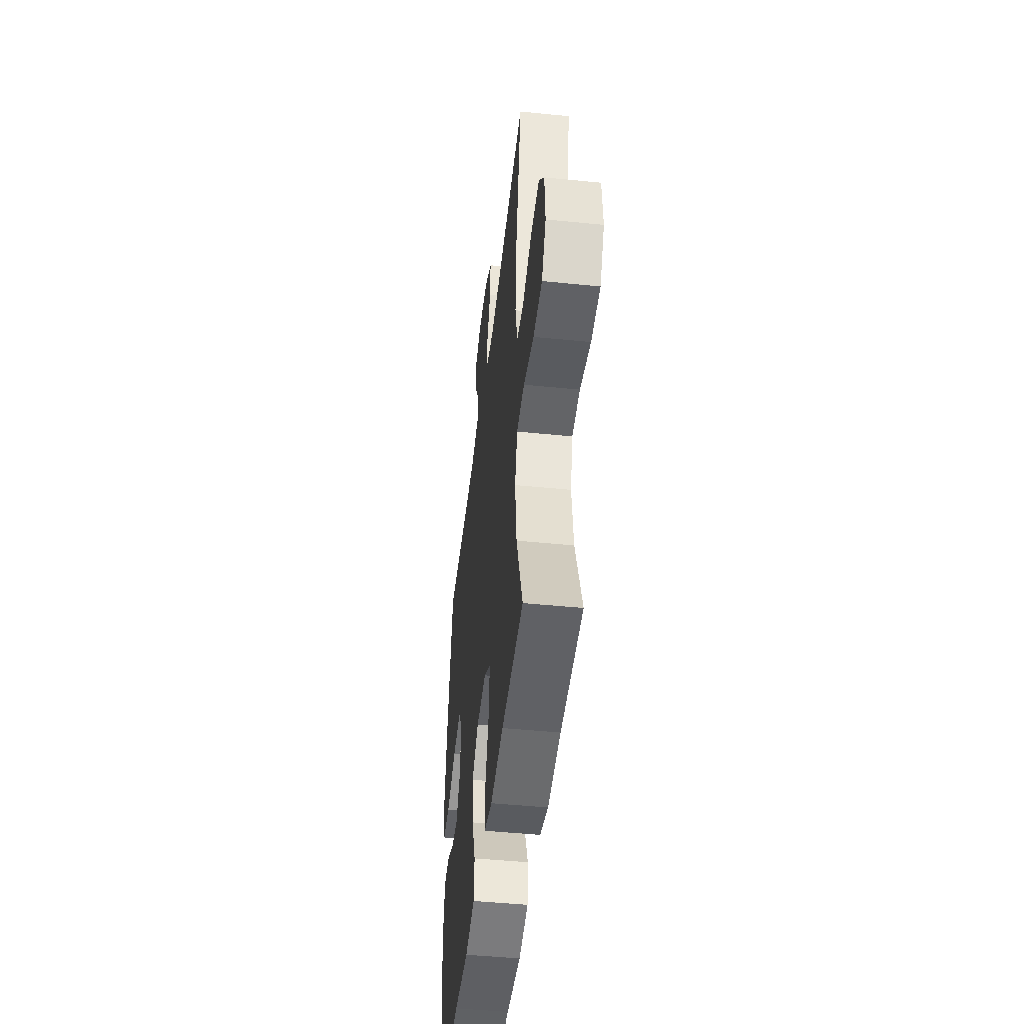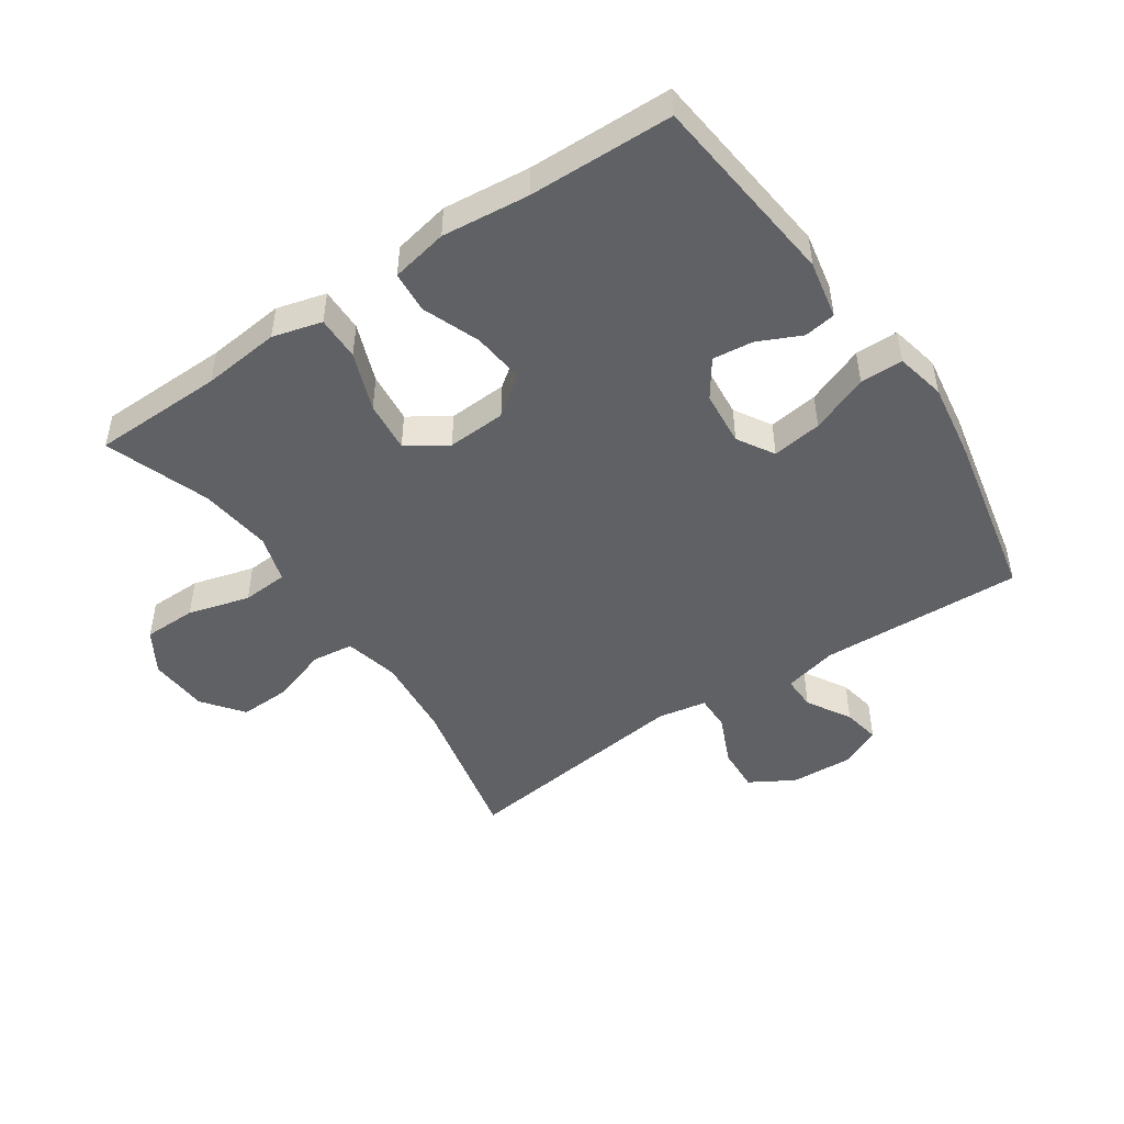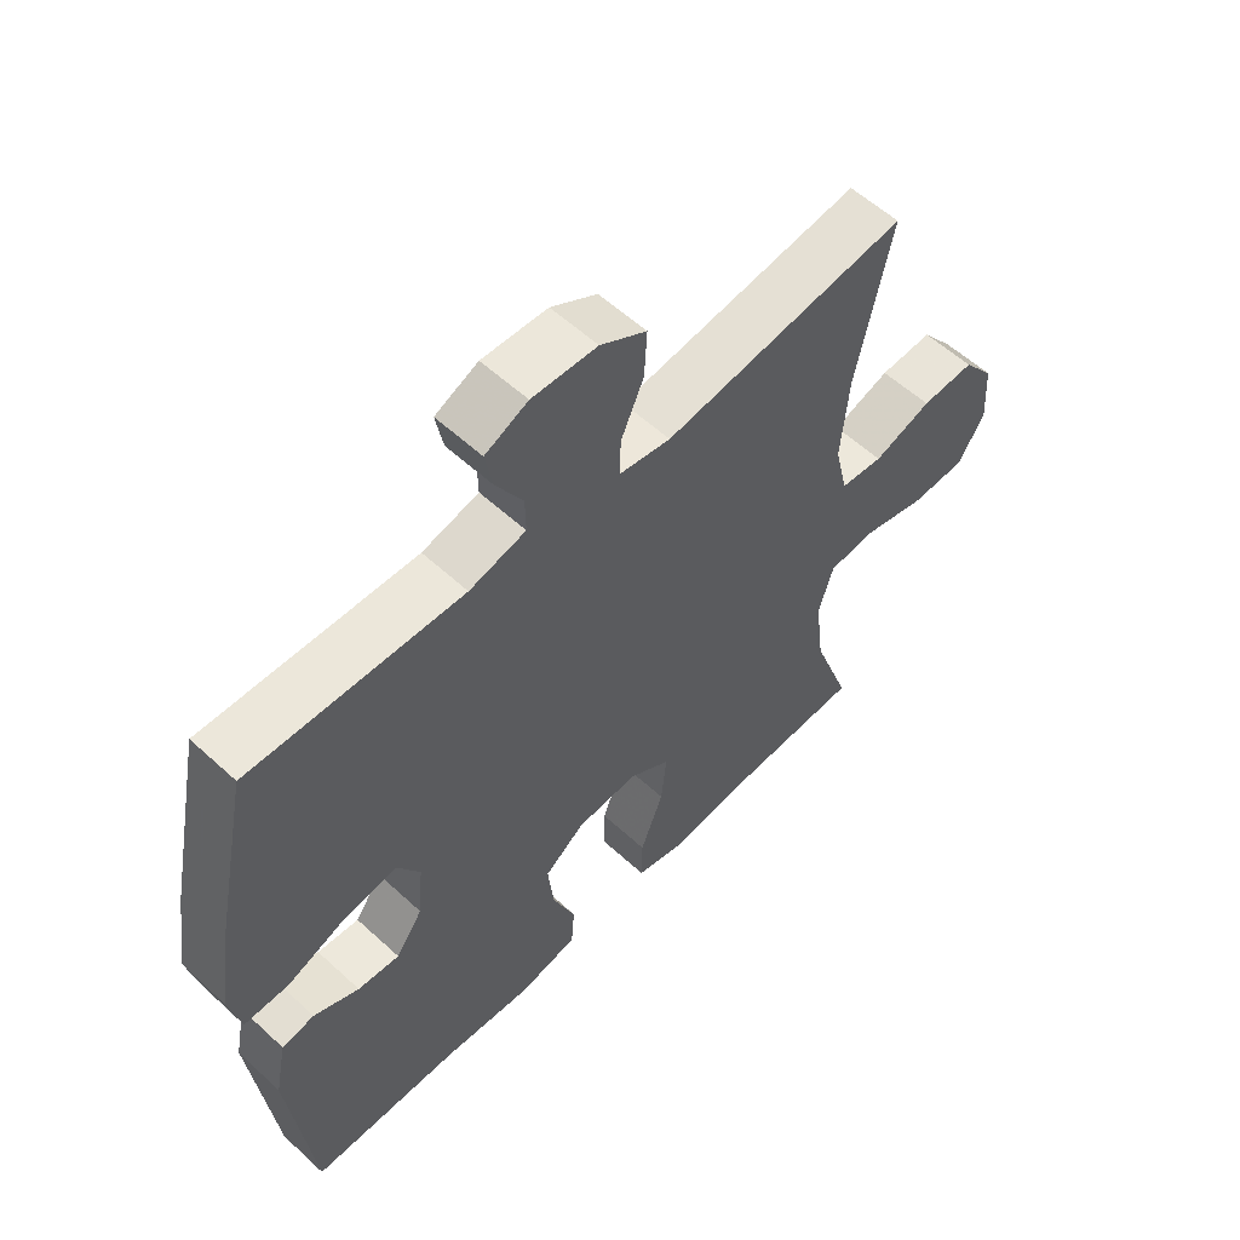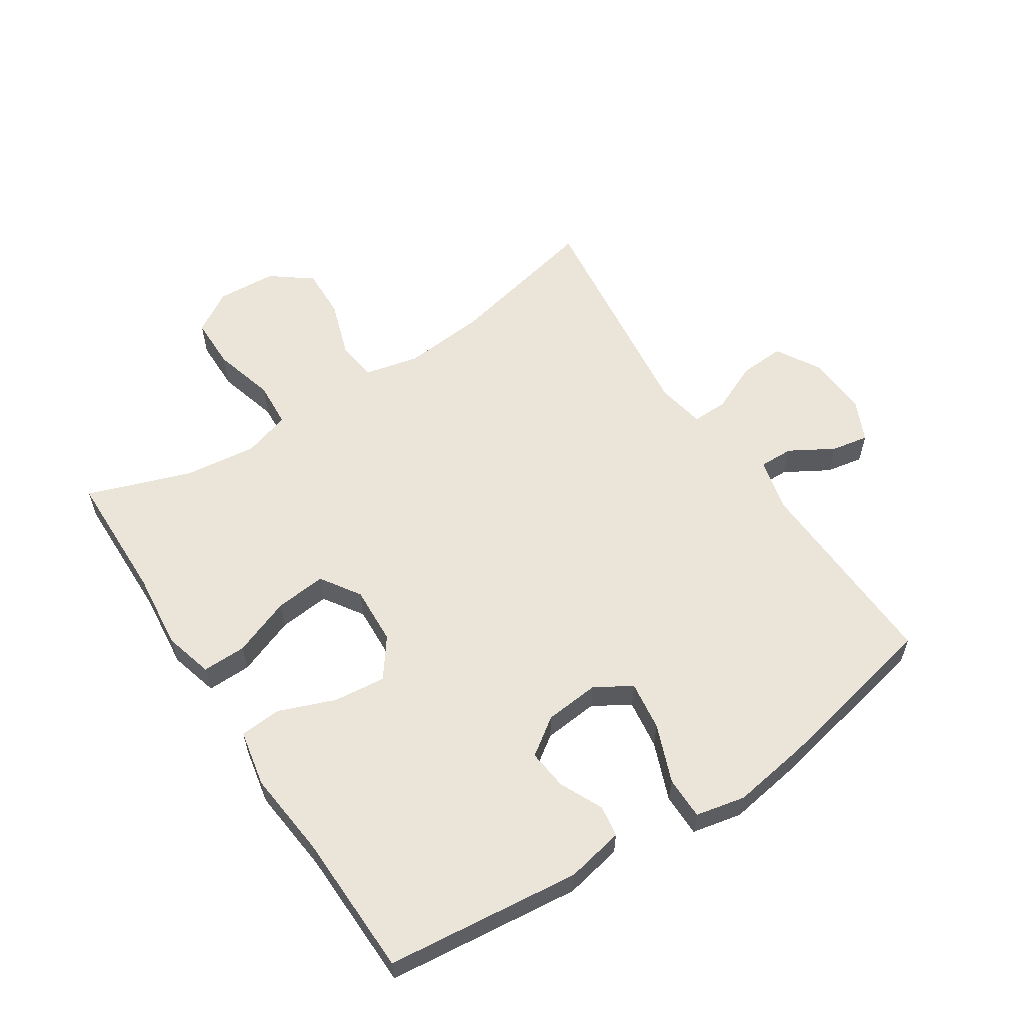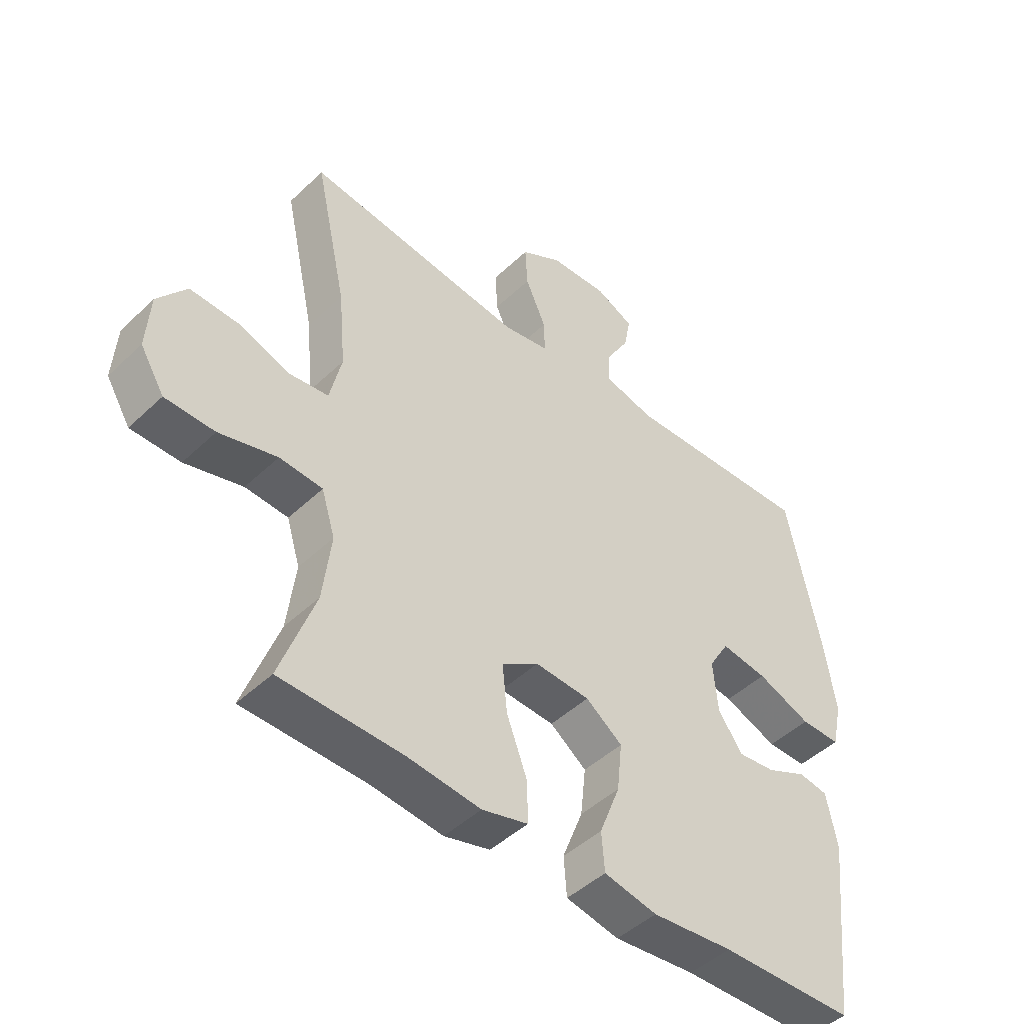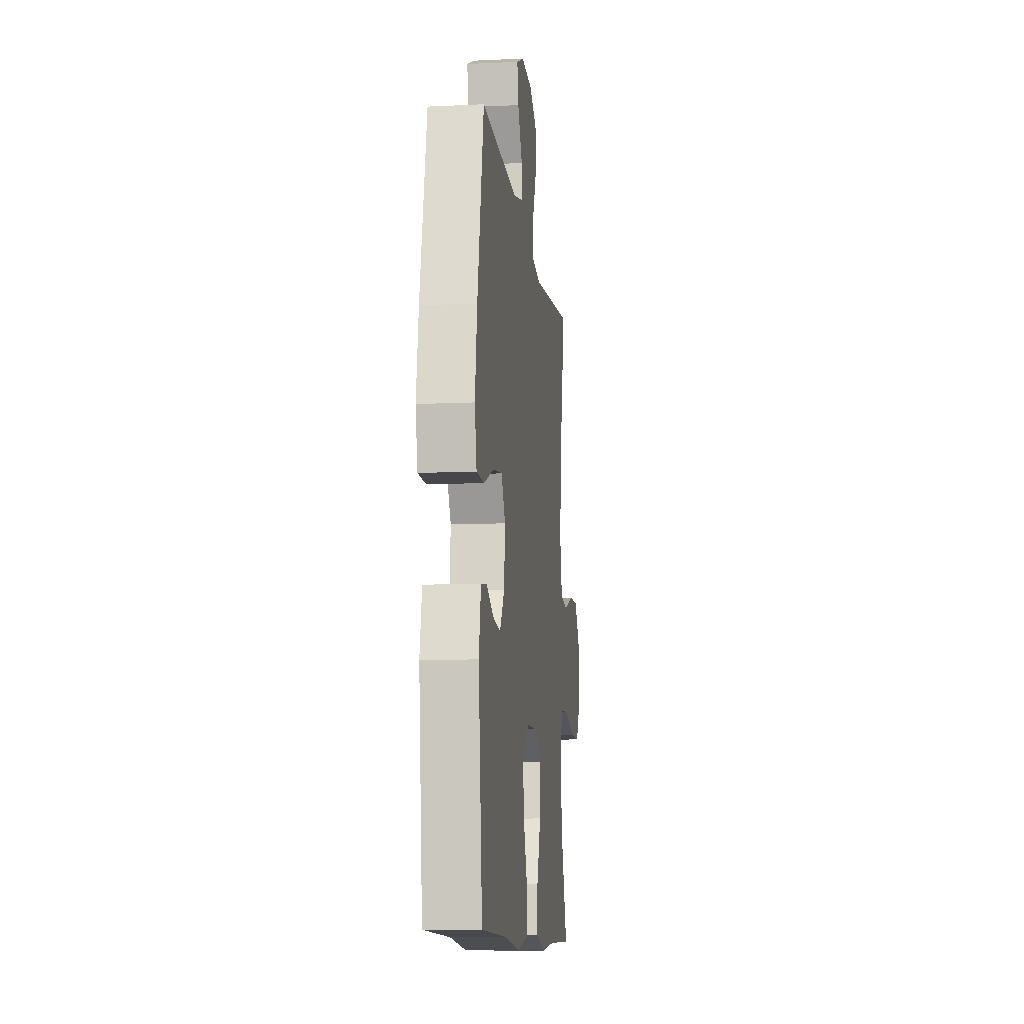
<metadata>
{"format":"obj","ext":"obj","renderer":"f3d","projection":"perspective","resolution":1024,"background":"white","views":[{"elev":-47.2,"azim":83.5,"up":"+Z"},{"elev":-47.9,"azim":-145.9,"up":"+Y"},{"elev":57.1,"azim":-46.3,"up":"+Z"},{"elev":58.7,"azim":-123.3,"up":"+Y"},{"elev":-46.6,"azim":137.0,"up":"+Z"},{"elev":-10.8,"azim":-83.2,"up":"+Z"}]}
</metadata>
<code>
v 0.5 0.07 0.5
v 0.446 0.07 0.254
v 0.434 0.07 0.122
v 0.454 0.07 0.035
v 0.52 0.07 0.027
v 0.609 0.07 0.057
v 0.691 0.07 0.06
v 0.74 0.07 -0.004
v 0.746 0.07 -0.099
v 0.705 0.07 -0.166
v 0.621 0.07 -0.167
v 0.523 0.07 -0.14
v 0.45 0.07 -0.145
v 0.427 0.07 -0.22
v 0.441 0.07 -0.335
v 0.5 0.07 -0.5
v 0.292 0.07 -0.504
v 0.169 0.07 -0.517
v 0.091 0.07 -0.496
v 0.092 0.07 -0.426
v 0.127 0.07 -0.333
v 0.135 0.07 -0.252
v 0.072 0.07 -0.211
v -0.021 0.07 -0.216
v -0.083 0.07 -0.262
v -0.074 0.07 -0.345
v -0.039 0.07 -0.435
v -0.044 0.07 -0.501
v -0.134 0.07 -0.519
v -0.272 0.07 -0.505
v -0.5 0.07 -0.5
v -0.534 0.07 -0.191
v -0.516 0.07 -0.099
v -0.466 0.07 -0.091
v -0.397 0.07 -0.123
v -0.333 0.07 -0.13
v -0.292 0.07 -0.071
v -0.284 0.07 0.016
v -0.319 0.07 0.074
v -0.398 0.07 0.063
v -0.49 0.07 0.027
v -0.558 0.07 0.027
v -0.575 0.07 0.106
v -0.556 0.07 0.231
v -0.5 0.07 0.5
v -0.178 0.07 0.488
v -0.092 0.07 0.509
v -0.093 0.07 0.563
v -0.134 0.07 0.633
v -0.145 0.07 0.692
v -0.08 0.07 0.722
v 0.019 0.07 0.717
v 0.089 0.07 0.676
v 0.085 0.07 0.604
v 0.05 0.07 0.525
v 0.049 0.07 0.468
v 0.127 0.07 0.454
v 0.5 0 0.5
v 0.446 0 0.254
v 0.434 0 0.122
v 0.454 0 0.035
v 0.52 0 0.027
v 0.609 0 0.057
v 0.691 0 0.06
v 0.74 0 -0.004
v 0.746 0 -0.099
v 0.705 0 -0.166
v 0.621 0 -0.167
v 0.523 0 -0.14
v 0.45 0 -0.145
v 0.427 0 -0.22
v 0.441 0 -0.335
v 0.5 0 -0.5
v 0.292 0 -0.504
v 0.169 0 -0.517
v 0.091 0 -0.496
v 0.092 0 -0.426
v 0.127 0 -0.333
v 0.135 0 -0.252
v 0.072 0 -0.211
v -0.021 0 -0.216
v -0.083 0 -0.262
v -0.074 0 -0.345
v -0.039 0 -0.435
v -0.044 0 -0.501
v -0.134 0 -0.519
v -0.272 0 -0.505
v -0.5 0 -0.5
v -0.534 0 -0.191
v -0.516 0 -0.099
v -0.466 0 -0.091
v -0.397 0 -0.123
v -0.333 0 -0.13
v -0.292 0 -0.071
v -0.284 0 0.016
v -0.319 0 0.074
v -0.398 0 0.063
v -0.49 0 0.027
v -0.558 0 0.027
v -0.575 0 0.106
v -0.556 0 0.231
v -0.5 0 0.5
v -0.178 0 0.488
v -0.092 0 0.509
v -0.093 0 0.563
v -0.134 0 0.633
v -0.145 0 0.692
v -0.08 0 0.722
v 0.019 0 0.717
v 0.089 0 0.676
v 0.085 0 0.604
v 0.05 0 0.525
v 0.049 0 0.468
v 0.127 0 0.454
f 52 53 54 55
f 52 55 56
f 51 52 56
f 48 49 50 51
f 47 48 51 56
f 46 47 56
f 45 46 56 57
f 43 44 45 57
f 40 41 42 43
f 39 40 43 57
f 32 33 34 35
f 30 31 32 35
f 30 35 36
f 29 30 36 37
f 26 27 28 29
f 25 26 29 37
f 18 19 20 21
f 17 18 21 22
f 15 16 17 22
f 14 15 22 23
f 9 10 11 12
f 9 12 13
f 8 9 13
f 5 6 7 8
f 4 5 8 13
f 3 4 13 14
f 39 57 1 2
f 38 39 2 3
f 24 25 37 38
f 23 24 38 3
f 3 14 23
f 112 111 110 109
f 113 112 109
f 113 109 108
f 108 107 106 105
f 113 108 105 104
f 113 104 103
f 114 113 103 102
f 114 102 101 100
f 100 99 98 97
f 114 100 97 96
f 92 91 90 89
f 92 89 88 87
f 93 92 87
f 94 93 87 86
f 86 85 84 83
f 94 86 83 82
f 78 77 76 75
f 79 78 75 74
f 79 74 73 72
f 80 79 72 71
f 69 68 67 66
f 70 69 66
f 70 66 65
f 65 64 63 62
f 70 65 62 61
f 71 70 61 60
f 59 58 114 96
f 60 59 96 95
f 95 94 82 81
f 60 95 81 80
f 80 71 60
f 1 58 59 2
f 2 59 60 3
f 3 60 61 4
f 4 61 62 5
f 5 62 63 6
f 6 63 64 7
f 7 64 65 8
f 8 65 66 9
f 9 66 67 10
f 10 67 68 11
f 11 68 69 12
f 12 69 70 13
f 13 70 71 14
f 14 71 72 15
f 15 72 73 16
f 16 73 74 17
f 17 74 75 18
f 18 75 76 19
f 19 76 77 20
f 20 77 78 21
f 21 78 79 22
f 22 79 80 23
f 23 80 81 24
f 24 81 82 25
f 25 82 83 26
f 26 83 84 27
f 27 84 85 28
f 28 85 86 29
f 29 86 87 30
f 30 87 88 31
f 31 88 89 32
f 32 89 90 33
f 33 90 91 34
f 34 91 92 35
f 35 92 93 36
f 36 93 94 37
f 37 94 95 38
f 38 95 96 39
f 39 96 97 40
f 40 97 98 41
f 41 98 99 42
f 42 99 100 43
f 43 100 101 44
f 44 101 102 45
f 45 102 103 46
f 46 103 104 47
f 47 104 105 48
f 48 105 106 49
f 49 106 107 50
f 50 107 108 51
f 51 108 109 52
f 52 109 110 53
f 53 110 111 54
f 54 111 112 55
f 55 112 113 56
f 56 113 114 57
f 57 114 58 1

</code>
